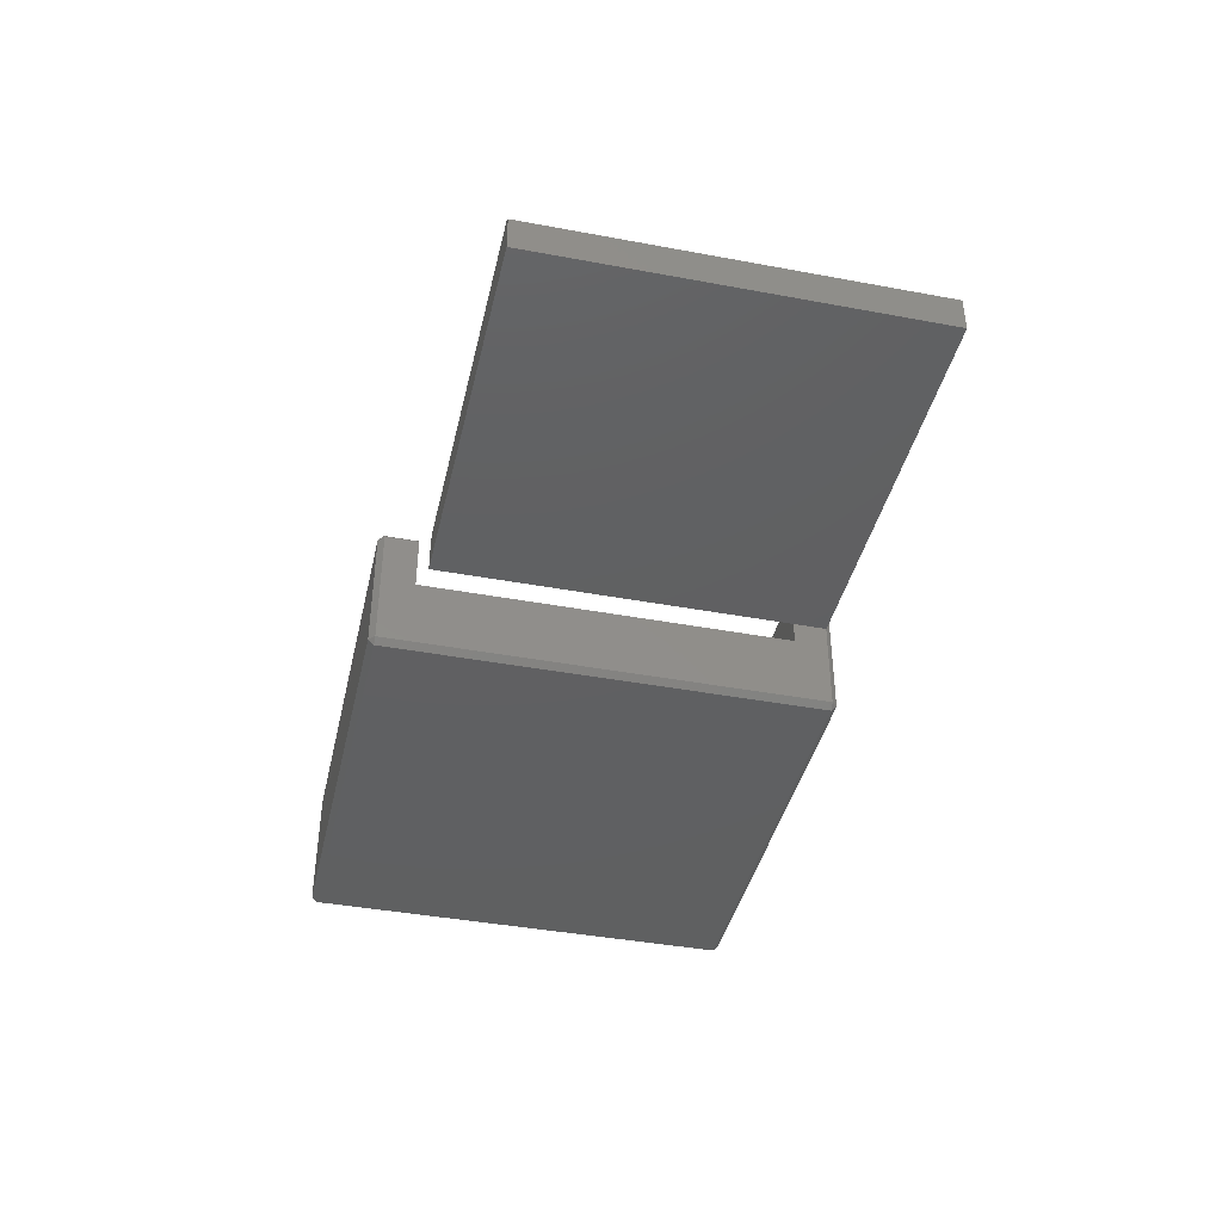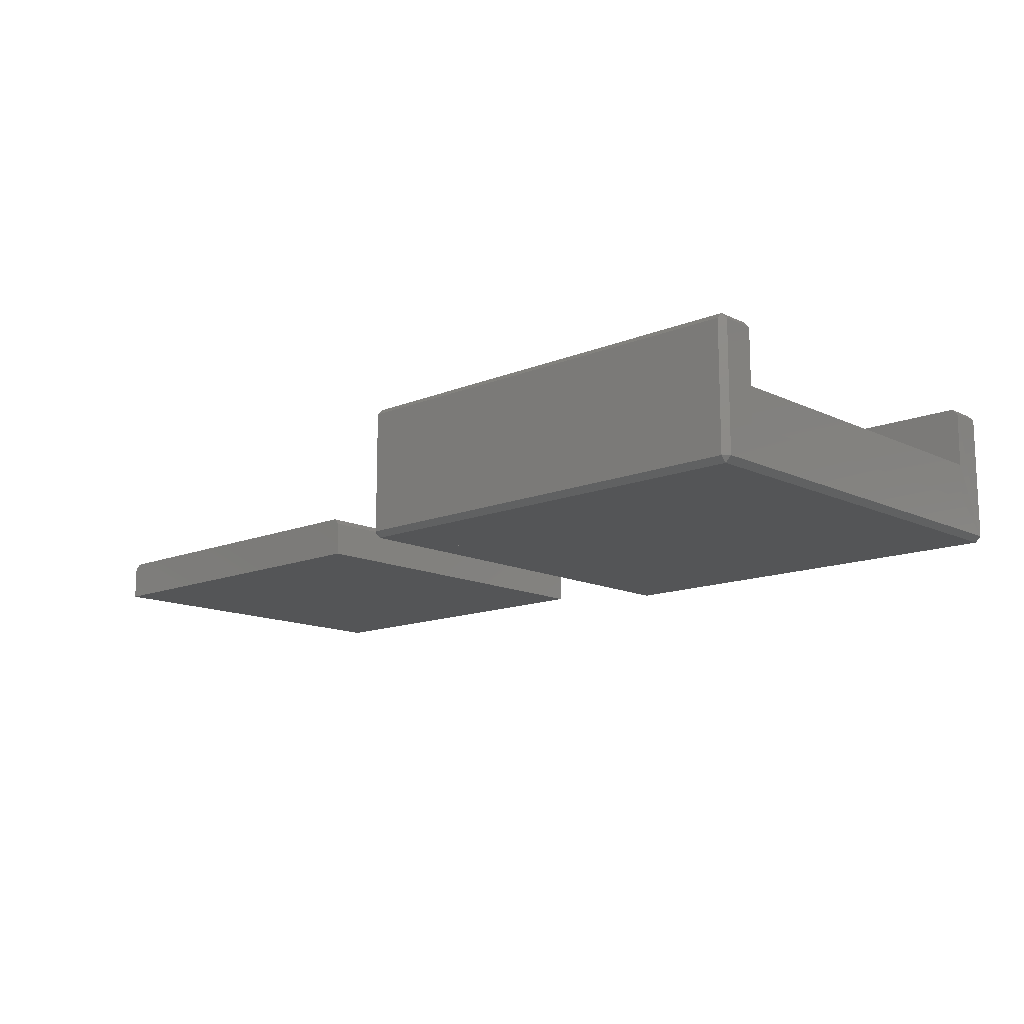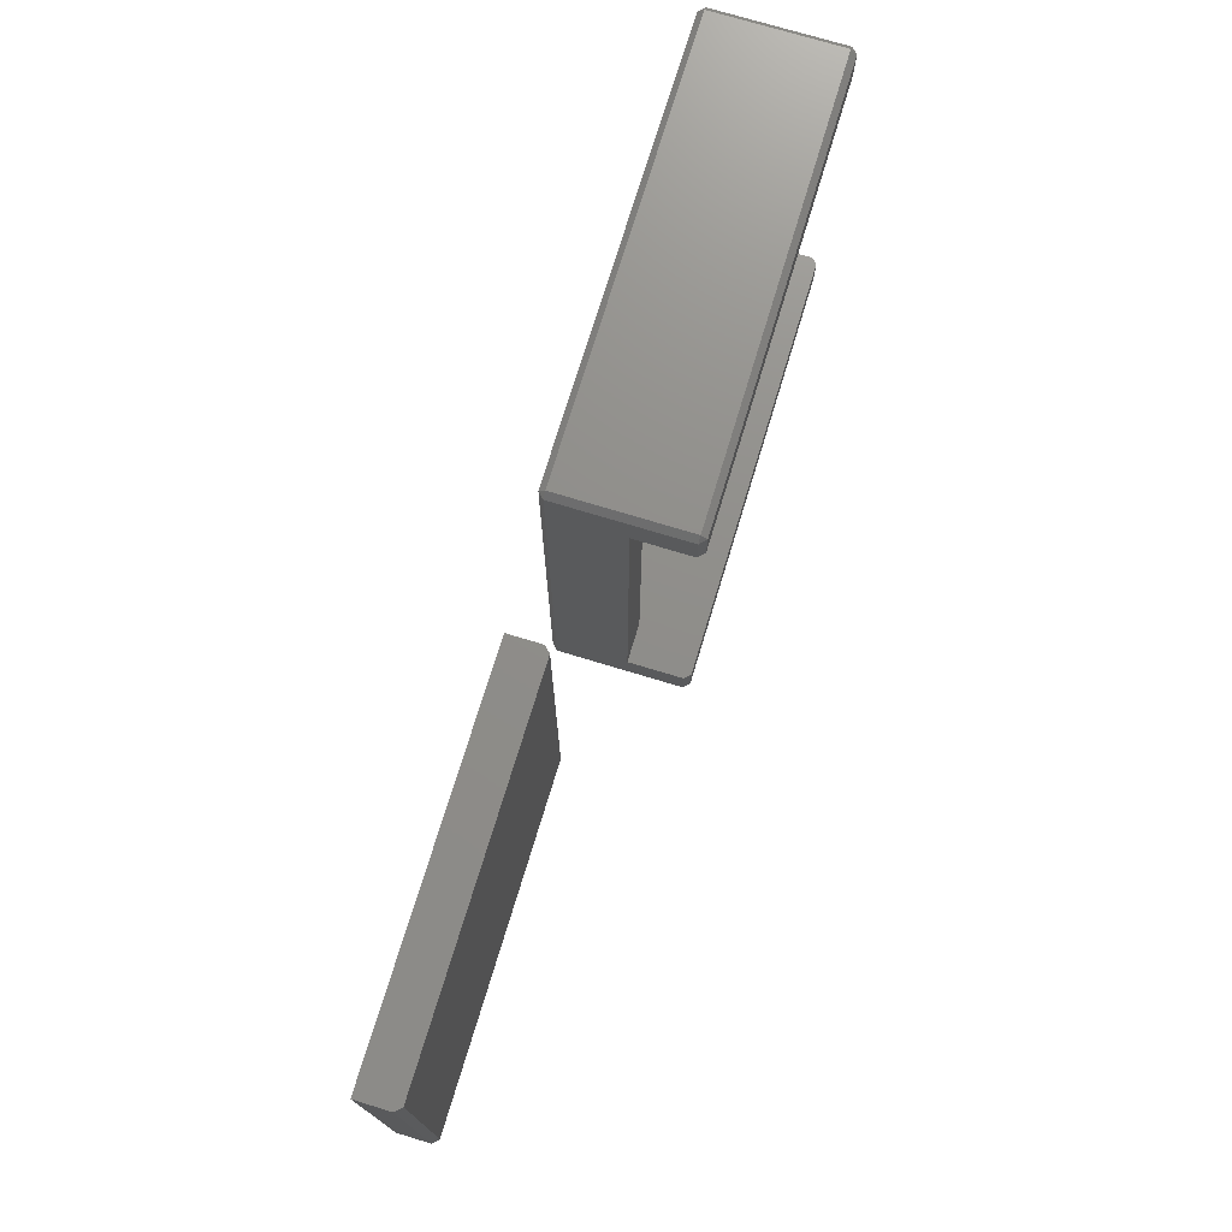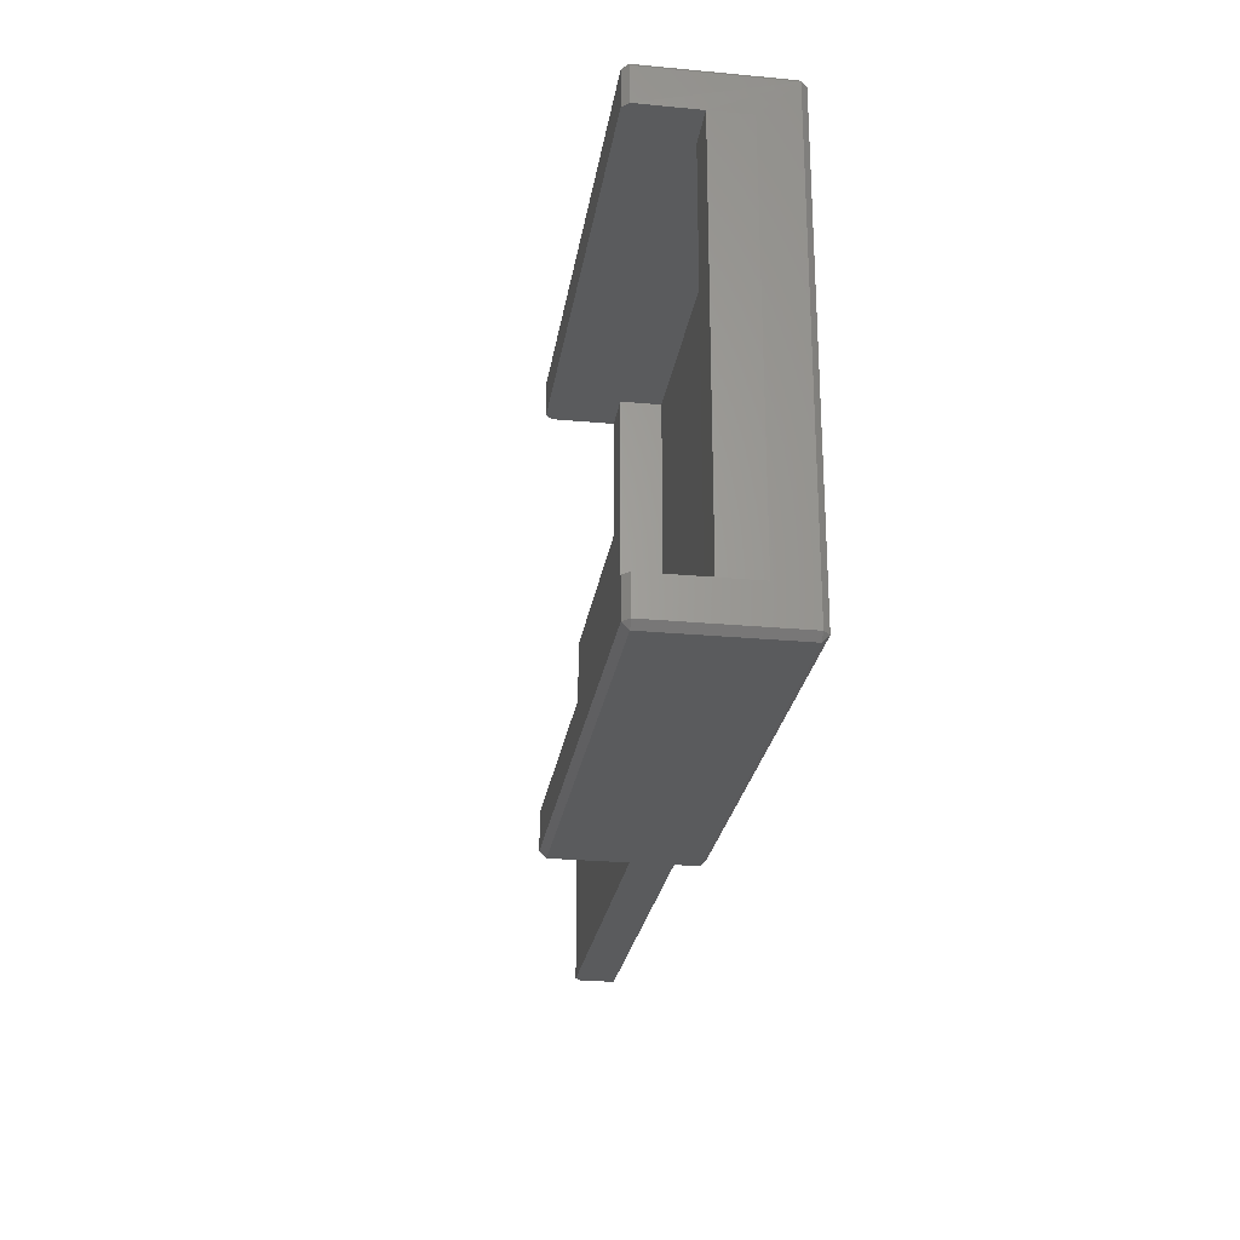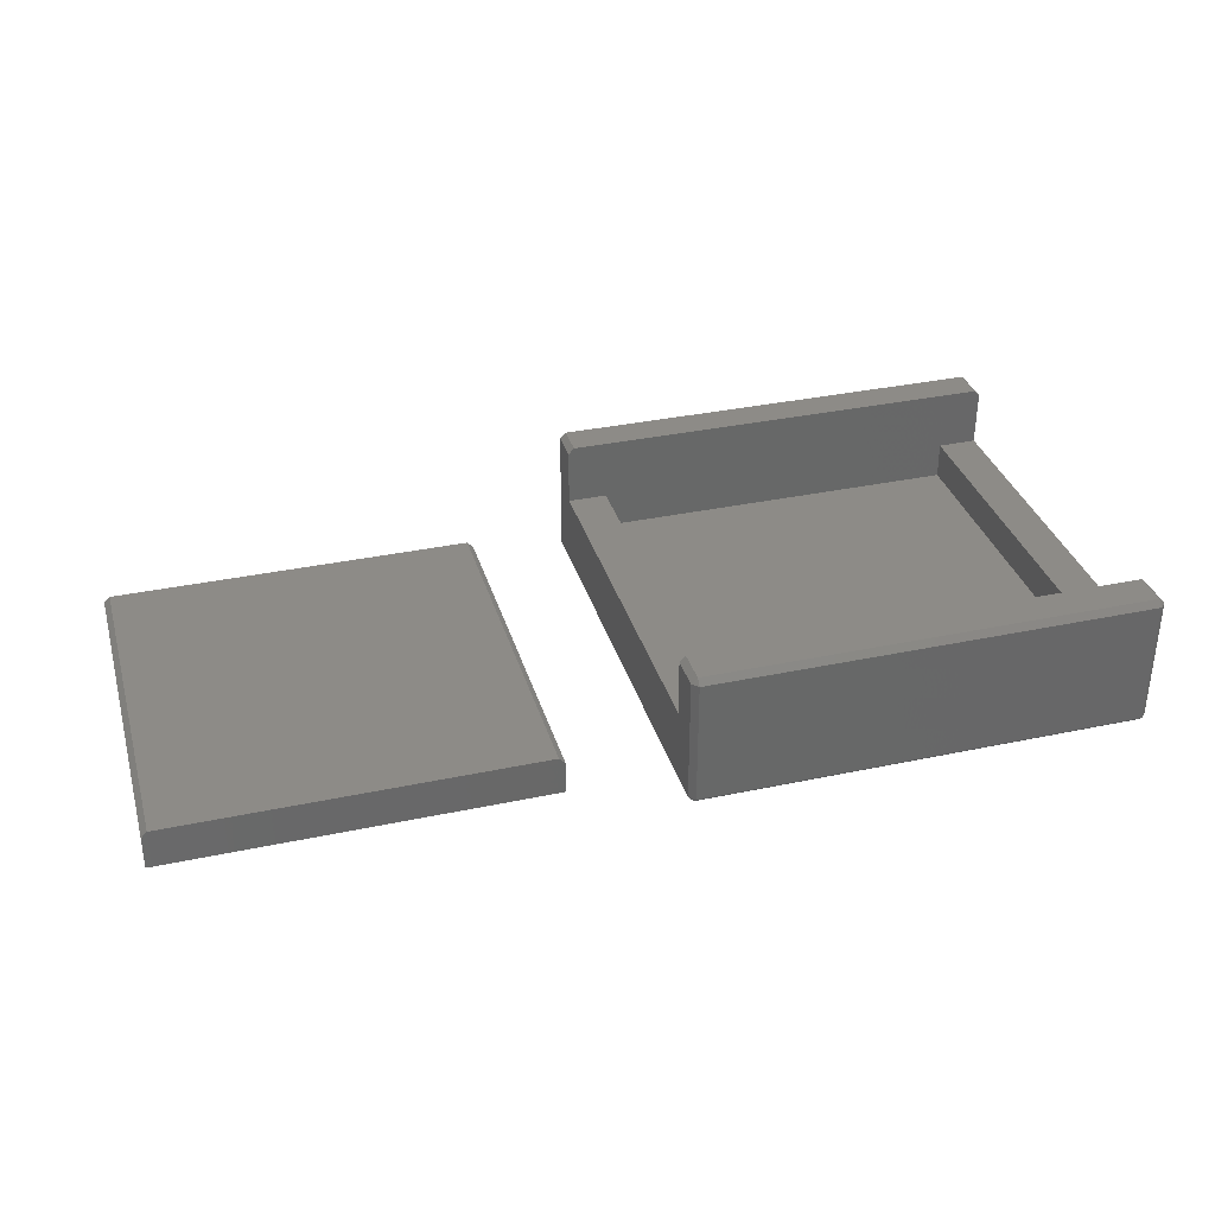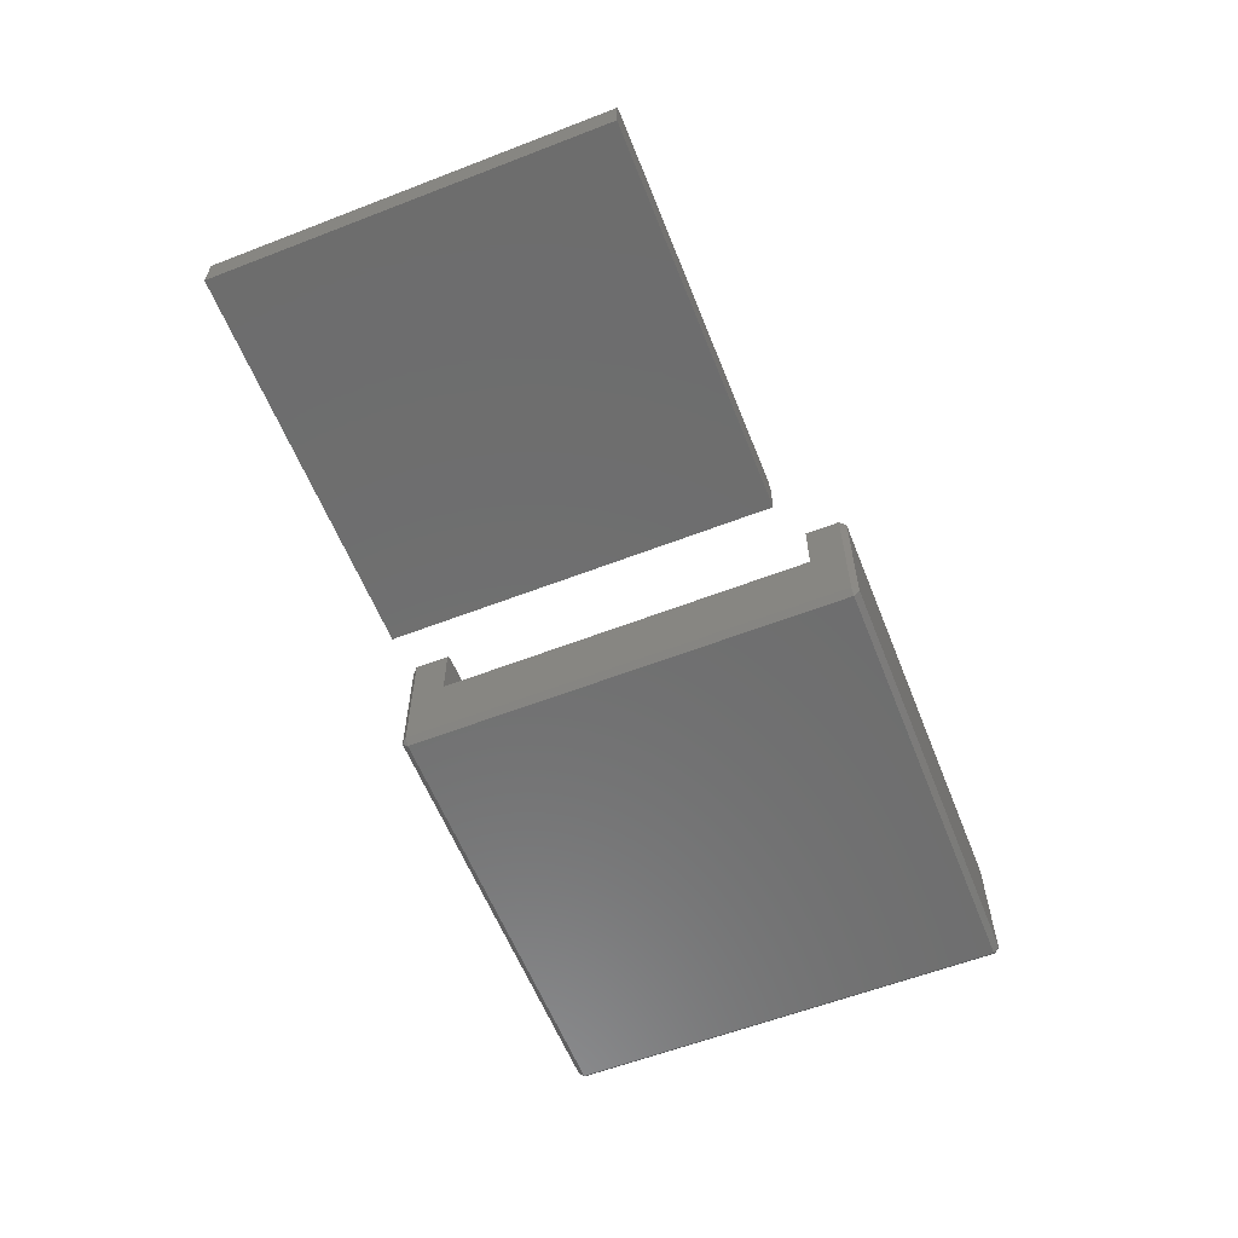
<metadata>
{"format":"stl","ext":"stl","renderer":"f3d","projection":"perspective","resolution":1024,"background":"white","views":[{"elev":-41.0,"azim":-102.8,"up":"+Z"},{"elev":-13.4,"azim":42.9,"up":"+Z"},{"elev":73.7,"azim":-73.1,"up":"+Y"},{"elev":-25.3,"azim":81.4,"up":"+Y"},{"elev":34.5,"azim":-15.9,"up":"+Z"},{"elev":-59.7,"azim":-68.4,"up":"+Z"}]}
</metadata>
<code>
# stl→obj: 68 verts, 148 faces
v 66.2 106.1 1.961
v 85.2 106.1 0.2609
v 66.2 106.1 0.2609
v 85.2 106.1 1.961
v 66.5 106.1 2.261
v 84.9 106.1 2.261
v 85.2 87.37 1.961
v 66.2 87.37 0.2609
v 85.2 87.37 0.2609
v 66.2 87.37 1.961
v 84.9 87.37 2.261
v 66.5 87.37 2.261
v 111.4 106.1 0
v 92.43 87.13 0
v 92.43 106.1 0
v 111.4 87.13 0
v 113.1 85.43 7
v 90.73 87.13 7
v 90.73 85.43 7
v 92.43 87.13 7
v 111.4 87.13 7
v 113.1 87.13 7
v 113.4 87.13 3.898
v 111.4 87.13 3.882
v 113.4 87.13 6.7
v 92.43 87.13 3.881
v 111.4 87.13 2.025
v 92.43 87.13 2.025
v 90.43 87.13 3.881
v 90.43 87.13 6.7
v 111.4 106.1 3.882
v 92.43 106.1 2.025
v 111.4 106.1 2.025
v 92.43 106.1 3.881
v 92.43 106.1 7
v 111.4 106.1 7
v 113.4 106.1 3.898
v 113.4 106.1 6.7
v 113.1 106.1 7
v 90.43 106.1 3.881
v 90.43 87.13 2.025
v 90.43 106.1 2.025
v 113.4 106.1 2.041
v 113.4 87.13 2.041
v 90.73 107.8 7
v 90.73 106.1 7
v 113.1 107.8 7
v 90.43 106.1 6.7
v 90.73 107.8 0
v 90.73 85.43 0
v 113.1 107.8 0
v 113.1 85.43 0
v 113.1 85.13 6.7
v 90.73 85.13 0.3
v 113.1 85.13 0.3
v 90.73 85.13 6.7
v 90.43 107.8 6.7
v 90.43 85.43 0.3
v 90.43 85.43 6.7
v 90.43 107.8 0.3
v 90.73 108.1 6.7
v 113.1 108.1 0.3
v 90.73 108.1 0.3
v 113.1 108.1 6.7
v 113.4 85.43 0.3
v 113.4 85.43 6.7
v 113.4 107.8 0.3
v 113.4 107.8 6.7
f 1 2 3
f 2 1 4
f 4 1 5
f 4 5 6
f 7 8 9
f 8 7 10
f 10 7 11
f 10 11 12
f 2 8 3
f 8 2 9
f 11 5 12
f 5 11 6
f 13 14 15
f 14 13 16
f 17 18 19
f 18 17 20
f 20 17 21
f 21 17 22
f 21 23 24
f 23 21 25
f 25 21 22
f 26 27 28
f 27 26 24
f 24 26 20
f 24 20 21
f 29 20 26
f 20 29 30
f 20 30 18
f 31 32 33
f 32 31 34
f 34 31 35
f 35 31 36
f 37 36 31
f 36 37 38
f 36 38 39
f 34 29 40
f 29 34 26
f 40 41 29
f 41 40 42
f 41 26 28
f 26 41 29
f 34 42 32
f 42 34 40
f 43 23 44
f 23 43 37
f 43 31 33
f 31 43 37
f 24 44 27
f 44 24 23
f 44 33 27
f 33 44 43
f 33 15 13
f 15 33 32
f 27 32 28
f 32 27 33
f 31 27 24
f 27 31 33
f 13 27 16
f 27 13 33
f 28 16 14
f 16 28 27
f 32 26 28
f 26 32 34
f 28 42 41
f 42 28 32
f 32 14 28
f 14 32 15
f 35 45 46
f 45 35 47
f 47 35 36
f 47 36 39
f 35 40 34
f 40 35 48
f 48 35 46
f 49 15 50
f 15 49 51
f 15 51 13
f 13 51 16
f 50 14 52
f 14 50 15
f 52 14 16
f 52 16 51
f 53 54 55
f 54 53 56
f 57 40 48
f 40 57 42
f 30 58 59
f 58 30 41
f 58 41 60
f 41 30 29
f 60 41 42
f 60 42 57
f 61 62 63
f 62 61 64
f 65 44 66
f 44 65 67
f 44 67 43
f 43 67 37
f 37 67 38
f 38 67 68
f 44 25 66
f 25 44 23
f 1 8 10
f 8 1 3
f 2 7 9
f 7 2 4
f 59 54 56
f 54 59 58
f 45 48 46
f 48 45 57
f 25 17 66
f 17 25 22
f 45 64 61
f 64 45 47
f 68 39 38
f 39 68 47
f 5 10 12
f 10 5 1
f 4 11 7
f 11 4 6
f 65 55 52
f 62 67 51
f 63 49 60
f 50 54 58
f 59 56 19
f 66 17 53
f 61 57 45
f 68 64 47
f 51 65 52
f 65 51 67
f 63 51 49
f 51 63 62
f 60 50 58
f 50 60 49
f 55 50 52
f 50 55 54
f 17 56 53
f 56 17 19
f 66 55 65
f 55 66 53
f 61 60 57
f 60 61 63
f 18 59 19
f 59 18 30
f 64 67 62
f 67 64 68
f 23 31 24
f 31 23 37

</code>
